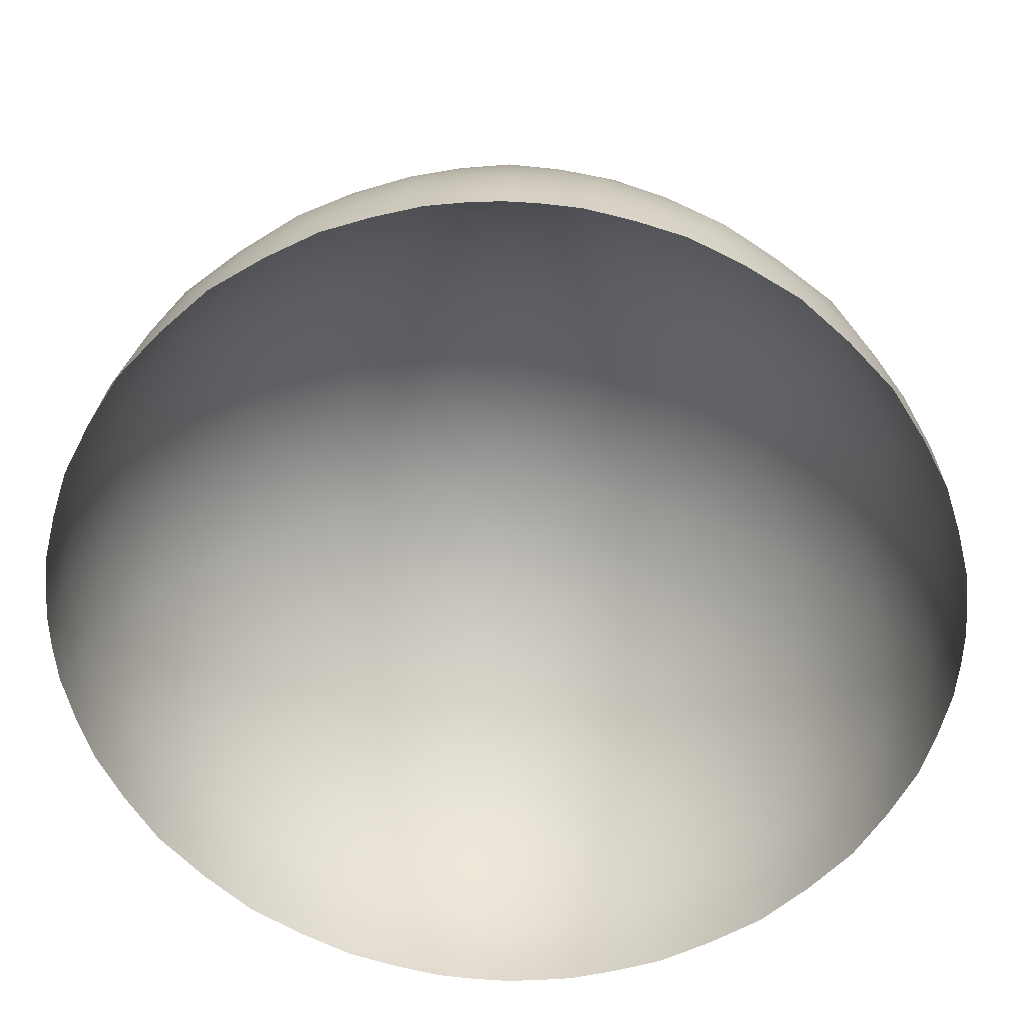
<metadata>
{"format":"obj","ext":"obj","renderer":"f3d","projection":"perspective","resolution":1024,"background":"white","views":[{"elev":30.2,"azim":2.0,"up":"+Z"}]}
</metadata>
<code>
v 1.541 0 -0
v 0 0 1.541
v -1.541 0 0
v -0 0 -1.541
v 0 1.541 0
v 1.522 0 0.2425
v 1.431 0 0.564
v 1.23 0 0.9192
v 0.9192 0 1.23
v 0.564 -0 1.431
v 0.2425 -0 1.522
v -0.2425 0 1.522
v -0.564 0 1.431
v -0.9192 0 1.23
v -1.23 0 0.9192
v -1.431 -0 0.564
v -1.522 -0 0.2425
v -1.522 0 -0.2425
v -1.431 0 -0.564
v -1.23 0 -0.9192
v -0.9192 0 -1.23
v -0.564 -0 -1.431
v -0.2425 -0 -1.522
v 0.2425 0 -1.522
v 0.564 0 -1.431
v 0.9192 0 -1.23
v 1.23 0 -0.9192
v 1.431 0 -0.564
v 1.522 0 -0.2425
v -0 1.522 0.2425
v -0 1.431 0.564
v -0 1.23 0.9192
v -0 0.9192 1.23
v 0 0.564 1.431
v 0 0.2425 1.522
v 0.2425 1.522 0
v 0.564 1.431 0
v 0.9192 1.23 0
v 1.23 0.9192 0
v 1.431 0.564 -0
v 1.522 0.2425 -0
v 0.2996 1.479 0.2996
v 0.3394 1.337 0.6721
v 0.6721 1.337 0.3394
v 0.3565 1.054 1.054
v 0.7441 1.112 0.7441
v 1.054 1.054 0.3565
v 0.3394 0.6721 1.337
v 0.7441 0.7441 1.112
v 1.112 0.7441 0.7441
v 1.337 0.6721 0.3394
v 0.2996 0.2996 1.479
v 0.6721 0.3394 1.337
v 1.054 0.3565 1.054
v 1.337 0.3394 0.6721
v 1.479 0.2996 0.2996
v -0.2425 1.522 -0
v -0.564 1.431 -0
v -0.9192 1.23 -0
v -1.23 0.9192 -0
v -1.431 0.564 0
v -1.522 0.2425 0
v -0.2996 1.479 0.2996
v -0.6721 1.337 0.3394
v -0.3394 1.337 0.6721
v -1.054 1.054 0.3565
v -0.7441 1.112 0.7441
v -0.3565 1.054 1.054
v -1.337 0.6721 0.3394
v -1.112 0.7441 0.7441
v -0.7441 0.7441 1.112
v -0.3394 0.6721 1.337
v -1.479 0.2996 0.2996
v -1.337 0.3394 0.6721
v -1.054 0.3565 1.054
v -0.6721 0.3394 1.337
v -0.2996 0.2996 1.479
v 0 1.522 -0.2425
v 0 1.431 -0.564
v 0 1.23 -0.9192
v 0 0.9192 -1.23
v 0 0.564 -1.431
v -0 0.2425 -1.522
v -0.2996 1.479 -0.2996
v -0.3394 1.337 -0.6721
v -0.6721 1.337 -0.3394
v -0.3565 1.054 -1.054
v -0.7441 1.112 -0.7441
v -1.054 1.054 -0.3565
v -0.3394 0.6721 -1.337
v -0.7441 0.7441 -1.112
v -1.112 0.7441 -0.7441
v -1.337 0.6721 -0.3394
v -0.2996 0.2996 -1.479
v -0.6721 0.3394 -1.337
v -1.054 0.3565 -1.054
v -1.337 0.3394 -0.6721
v -1.479 0.2996 -0.2996
v 0.2996 1.479 -0.2996
v 0.6721 1.337 -0.3394
v 0.3394 1.337 -0.6721
v 1.054 1.054 -0.3565
v 0.7441 1.112 -0.7441
v 0.3565 1.054 -1.054
v 1.337 0.6721 -0.3394
v 1.112 0.7441 -0.7441
v 0.7441 0.7441 -1.112
v 0.3394 0.6721 -1.337
v 1.479 0.2996 -0.2996
v 1.337 0.3394 -0.6721
v 1.054 0.3565 -1.054
v 0.6721 0.3394 -1.337
v 0.2996 0.2996 -1.479
v 0.1313 0.1313 -1.526
v 0.2785 0.1455 -1.505
v 0.4411 0.1517 -1.46
v 0.6241 0.1658 -1.39
v 0.8053 0.17 -1.289
v 0.9919 0.1761 -1.151
v 1.151 0.1761 -0.9919
v 1.289 0.17 -0.8053
v 1.39 0.1658 -0.6241
v 1.46 0.1517 -0.4411
v 1.505 0.1455 -0.2785
v 1.526 0.1313 -0.1313
v 0.1455 0.2785 -1.505
v 0.1517 0.4411 -1.46
v 0.3205 0.4821 -1.417
v 0.4821 0.3205 -1.417
v 0.5092 0.5092 -1.346
v 0.7118 0.5401 -1.235
v 0.8664 0.3504 -1.205
v 0.9077 0.5518 -1.09
v 1.09 0.5518 -0.9077
v 1.205 0.3504 -0.8664
v 1.235 0.5401 -0.7118
v 1.346 0.5092 -0.5092
v 1.417 0.3205 -0.4821
v 1.417 0.4821 -0.3205
v 1.46 0.4411 -0.1517
v 1.505 0.2785 -0.1455
v 0.1658 0.6241 -1.39
v 0.17 0.8053 -1.289
v 0.3504 0.8664 -1.205
v 0.5401 0.7118 -1.235
v 0.5518 0.9077 -1.09
v 0.7498 0.9349 -0.9349
v 0.9349 0.7498 -0.9349
v 0.9349 0.9349 -0.7498
v 1.09 0.9077 -0.5518
v 1.235 0.7118 -0.5401
v 1.205 0.8664 -0.3504
v 1.289 0.8053 -0.17
v 1.39 0.6241 -0.1658
v 0.1761 0.9919 -1.151
v 0.1761 1.151 -0.9919
v 0.3504 1.205 -0.8664
v 0.5518 1.09 -0.9077
v 0.5401 1.235 -0.7118
v 0.7118 1.235 -0.5401
v 0.9077 1.09 -0.5518
v 0.8664 1.205 -0.3504
v 0.9919 1.151 -0.1761
v 1.151 0.9919 -0.1761
v 0.17 1.289 -0.8053
v 0.1658 1.39 -0.6241
v 0.3205 1.417 -0.4821
v 0.5092 1.346 -0.5092
v 0.4821 1.417 -0.3205
v 0.6241 1.39 -0.1658
v 0.8053 1.289 -0.17
v 0.1517 1.46 -0.4411
v 0.1455 1.505 -0.2785
v 0.2785 1.505 -0.1455
v 0.4411 1.46 -0.1517
v 0.1313 1.526 -0.1313
v -1.526 0.1313 -0.1313
v -1.505 0.1455 -0.2785
v -1.46 0.1517 -0.4411
v -1.39 0.1658 -0.6241
v -1.289 0.17 -0.8053
v -1.151 0.1761 -0.9919
v -0.9919 0.1761 -1.151
v -0.8053 0.17 -1.289
v -0.6241 0.1658 -1.39
v -0.4411 0.1517 -1.46
v -0.2785 0.1455 -1.505
v -0.1313 0.1313 -1.526
v -0 0.1091 -1.536
v -1.505 0.2785 -0.1455
v -1.46 0.4411 -0.1517
v -1.417 0.4821 -0.3205
v -1.417 0.3205 -0.4821
v -1.346 0.5092 -0.5092
v -1.235 0.5401 -0.7118
v -1.205 0.3504 -0.8664
v -1.09 0.5518 -0.9077
v -0.9077 0.5518 -1.09
v -0.8664 0.3504 -1.205
v -0.7118 0.5401 -1.235
v -0.5092 0.5092 -1.346
v -0.4821 0.3205 -1.417
v -0.3205 0.4821 -1.417
v -0.1517 0.4411 -1.46
v -0.1455 0.2785 -1.505
v -0 0.3985 -1.483
v -1.39 0.6241 -0.1658
v -1.289 0.8053 -0.17
v -1.205 0.8664 -0.3504
v -1.235 0.7118 -0.5401
v -1.09 0.9077 -0.5518
v -0.9349 0.9349 -0.7498
v -0.9349 0.7498 -0.9349
v -0.7498 0.9349 -0.9349
v -0.5518 0.9077 -1.09
v -0.5401 0.7118 -1.235
v -0.3504 0.8664 -1.205
v -0.17 0.8053 -1.289
v -0.1658 0.6241 -1.39
v 0 0.7414 -1.34
v -1.151 0.9919 -0.1761
v -0.9919 1.151 -0.1761
v -0.8664 1.205 -0.3504
v -0.9077 1.09 -0.5518
v -0.7118 1.235 -0.5401
v -0.5401 1.235 -0.7118
v -0.5518 1.09 -0.9077
v -0.3504 1.205 -0.8664
v -0.1761 1.151 -0.9919
v -0.1761 0.9919 -1.151
v 0 1.081 -1.081
v -0.8053 1.289 -0.17
v -0.6241 1.39 -0.1658
v -0.4821 1.417 -0.3205
v -0.5092 1.346 -0.5092
v -0.3205 1.417 -0.4821
v -0.1658 1.39 -0.6241
v -0.17 1.289 -0.8053
v 0 1.34 -0.7414
v -0.4411 1.46 -0.1517
v -0.2785 1.505 -0.1455
v -0.1455 1.505 -0.2785
v -0.1517 1.46 -0.4411
v 0 1.483 -0.3985
v -0.1313 1.526 -0.1313
v 0 1.536 -0.1091
v -0.1313 0.1313 1.526
v -0.2785 0.1455 1.505
v -0.4411 0.1517 1.46
v -0.6241 0.1658 1.39
v -0.8053 0.17 1.289
v -0.9919 0.1761 1.151
v -1.151 0.1761 0.9919
v -1.289 0.17 0.8053
v -1.39 0.1658 0.6241
v -1.46 0.1517 0.4411
v -1.505 0.1455 0.2785
v -1.526 0.1313 0.1313
v -1.536 0.1091 0
v -0.1455 0.2785 1.505
v -0.1517 0.4411 1.46
v -0.3205 0.4821 1.417
v -0.4821 0.3205 1.417
v -0.5092 0.5092 1.346
v -0.7118 0.5401 1.235
v -0.8664 0.3504 1.205
v -0.9077 0.5518 1.09
v -1.09 0.5518 0.9077
v -1.205 0.3504 0.8664
v -1.235 0.5401 0.7118
v -1.346 0.5092 0.5092
v -1.417 0.3205 0.4821
v -1.417 0.4821 0.3205
v -1.46 0.4411 0.1517
v -1.505 0.2785 0.1455
v -1.483 0.3985 0
v -0.1658 0.6241 1.39
v -0.17 0.8053 1.289
v -0.3504 0.8664 1.205
v -0.5401 0.7118 1.235
v -0.5518 0.9077 1.09
v -0.7498 0.9349 0.9349
v -0.9349 0.7498 0.9349
v -0.9349 0.9349 0.7498
v -1.09 0.9077 0.5518
v -1.235 0.7118 0.5401
v -1.205 0.8664 0.3504
v -1.289 0.8053 0.17
v -1.39 0.6241 0.1658
v -1.34 0.7414 -0
v -0.1761 0.9919 1.151
v -0.1761 1.151 0.9919
v -0.3504 1.205 0.8664
v -0.5518 1.09 0.9077
v -0.5401 1.235 0.7118
v -0.7118 1.235 0.5401
v -0.9077 1.09 0.5518
v -0.8664 1.205 0.3504
v -0.9919 1.151 0.1761
v -1.151 0.9919 0.1761
v -1.081 1.081 -0
v -0.17 1.289 0.8053
v -0.1658 1.39 0.6241
v -0.3205 1.417 0.4821
v -0.5092 1.346 0.5092
v -0.4821 1.417 0.3205
v -0.6241 1.39 0.1658
v -0.8053 1.289 0.17
v -0.7414 1.34 -0
v -0.1517 1.46 0.4411
v -0.1455 1.505 0.2785
v -0.2785 1.505 0.1455
v -0.4411 1.46 0.1517
v -0.3985 1.483 -0
v -0.1313 1.526 0.1313
v -0.1091 1.536 -0
v 1.536 0.1091 -0
v 1.526 0.1313 0.1313
v 1.505 0.1455 0.2785
v 1.46 0.1517 0.4411
v 1.39 0.1658 0.6241
v 1.289 0.17 0.8053
v 1.151 0.1761 0.9919
v 0.9919 0.1761 1.151
v 0.8053 0.17 1.289
v 0.6241 0.1658 1.39
v 0.4411 0.1517 1.46
v 0.2785 0.1455 1.505
v 0.1313 0.1313 1.526
v 0 0.1091 1.536
v 1.483 0.3985 -0
v 1.505 0.2785 0.1455
v 1.46 0.4411 0.1517
v 1.417 0.4821 0.3205
v 1.417 0.3205 0.4821
v 1.346 0.5092 0.5092
v 1.235 0.5401 0.7118
v 1.205 0.3504 0.8664
v 1.09 0.5518 0.9077
v 0.9077 0.5518 1.09
v 0.8664 0.3504 1.205
v 0.7118 0.5401 1.235
v 0.5092 0.5092 1.346
v 0.4821 0.3205 1.417
v 0.3205 0.4821 1.417
v 0.1517 0.4411 1.46
v 0.1455 0.2785 1.505
v 0 0.3985 1.483
v 1.34 0.7414 0
v 1.39 0.6241 0.1658
v 1.289 0.8053 0.17
v 1.205 0.8664 0.3504
v 1.235 0.7118 0.5401
v 1.09 0.9077 0.5518
v 0.9349 0.9349 0.7498
v 0.9349 0.7498 0.9349
v 0.7498 0.9349 0.9349
v 0.5518 0.9077 1.09
v 0.5401 0.7118 1.235
v 0.3504 0.8664 1.205
v 0.17 0.8053 1.289
v 0.1658 0.6241 1.39
v -0 0.7414 1.34
v 1.081 1.081 0
v 1.151 0.9919 0.1761
v 0.9919 1.151 0.1761
v 0.8664 1.205 0.3504
v 0.9077 1.09 0.5518
v 0.7118 1.235 0.5401
v 0.5401 1.235 0.7118
v 0.5518 1.09 0.9077
v 0.3504 1.205 0.8664
v 0.1761 1.151 0.9919
v 0.1761 0.9919 1.151
v -0 1.081 1.081
v 0.7414 1.34 0
v 0.8053 1.289 0.17
v 0.6241 1.39 0.1658
v 0.4821 1.417 0.3205
v 0.5092 1.346 0.5092
v 0.3205 1.417 0.4821
v 0.1658 1.39 0.6241
v 0.17 1.289 0.8053
v -0 1.34 0.7414
v 0.3985 1.483 0
v 0.4411 1.46 0.1517
v 0.2785 1.505 0.1455
v 0.1455 1.505 0.2785
v 0.1517 1.46 0.4411
v -0 1.483 0.3985
v 0.1091 1.536 0
v 0.1313 1.526 0.1313
v -0 1.536 0.1091
v 1.536 0 -0.1091
v 1.483 0 -0.3985
v 1.34 0 -0.7414
v 1.081 0 -1.081
v 0.7414 0 -1.34
v 0.3985 -0 -1.483
v 0.1091 0 -1.536
v -0.1091 0 -1.536
v -0.3985 -0 -1.483
v -0.7414 0 -1.34
v -1.081 0 -1.081
v -1.34 0 -0.7414
v -1.483 0 -0.3985
v -1.536 0 -0.1091
v -1.536 0 0.1091
v -1.483 -0 0.3985
v -1.34 0 0.7414
v -1.081 0 1.081
v -0.7414 0 1.34
v -0.3985 0 1.483
v -0.1091 0 1.536
v 0.1091 0 1.536
v 0.3985 -0 1.483
v 0.7414 0 1.34
v 1.081 0 1.081
v 1.34 0 0.7414
v 1.483 0 0.3985
v 1.536 0 0.1091
f 5 393 391
f 30 390 388
f 30 388 392
f 36 387 385
f 31 384 382
f 31 382 389
f 42 381 379
f 42 379 386
f 37 378 376
f 32 375 373
f 32 373 383
f 43 372 370
f 43 370 380
f 44 369 367
f 44 367 377
f 38 366 364
f 33 363 361
f 33 361 374
f 45 360 358
f 45 358 371
f 46 357 355
f 46 355 368
f 47 354 352
f 47 352 365
f 39 351 349
f 34 348 346
f 34 346 362
f 48 345 343
f 48 343 359
f 49 342 340
f 49 340 356
f 50 339 337
f 50 337 353
f 51 336 334
f 51 334 350
f 40 333 331
f 35 330 329
f 35 329 347
f 52 328 327
f 52 327 344
f 53 326 325
f 53 325 341
f 54 324 323
f 54 323 338
f 55 322 321
f 55 321 335
f 56 320 319
f 56 319 332
f 41 318 317
f 5 316 393
f 57 314 312
f 57 312 315
f 30 311 390
f 58 309 307
f 58 307 313
f 63 306 304
f 63 304 310
f 31 303 384
f 59 301 299
f 59 299 308
f 64 298 296
f 64 296 305
f 65 295 293
f 65 293 302
f 32 292 375
f 60 290 288
f 60 288 300
f 66 287 285
f 66 285 297
f 67 284 282
f 67 282 294
f 68 281 279
f 68 279 291
f 33 278 363
f 61 276 274
f 61 274 289
f 69 273 271
f 69 271 286
f 70 270 268
f 70 268 283
f 71 267 265
f 71 265 280
f 72 264 262
f 72 262 277
f 34 261 348
f 62 259 258
f 62 258 275
f 73 257 256
f 73 256 272
f 74 255 254
f 74 254 269
f 75 253 252
f 75 252 266
f 76 251 250
f 76 250 263
f 77 249 248
f 77 248 260
f 35 247 330
f 5 246 316
f 78 244 242
f 78 242 245
f 57 241 314
f 79 239 237
f 79 237 243
f 84 236 234
f 84 234 240
f 58 233 309
f 80 231 229
f 80 229 238
f 85 228 226
f 85 226 235
f 86 225 223
f 86 223 232
f 59 222 301
f 81 220 218
f 81 218 230
f 87 217 215
f 87 215 227
f 88 214 212
f 88 212 224
f 89 211 209
f 89 209 221
f 60 208 290
f 82 206 204
f 82 204 219
f 90 203 201
f 90 201 216
f 91 200 198
f 91 198 213
f 92 197 195
f 92 195 210
f 93 194 192
f 93 192 207
f 61 191 276
f 83 189 188
f 83 188 205
f 94 187 186
f 94 186 202
f 95 185 184
f 95 184 199
f 96 183 182
f 96 182 196
f 97 181 180
f 97 180 193
f 98 179 178
f 98 178 190
f 62 177 259
f 5 391 246
f 36 385 174
f 36 174 176
f 78 173 244
f 37 376 170
f 37 170 175
f 99 169 167
f 99 167 172
f 79 166 239
f 38 364 163
f 38 163 171
f 100 162 160
f 100 160 168
f 101 159 157
f 101 157 165
f 80 156 231
f 39 349 153
f 39 153 164
f 102 152 150
f 102 150 161
f 103 149 147
f 103 147 158
f 104 146 144
f 104 144 155
f 81 143 220
f 40 331 140
f 40 140 154
f 105 139 137
f 105 137 151
f 106 136 134
f 106 134 148
f 107 133 131
f 107 131 145
f 108 130 128
f 108 128 142
f 82 127 206
f 41 317 125
f 41 125 141
f 109 124 123
f 109 123 138
f 110 122 121
f 110 121 135
f 111 120 119
f 111 119 132
f 112 118 117
f 112 117 129
f 113 116 115
f 113 115 126
f 83 114 189
f 189 400 4
f 400 114 24
f 189 114 400
f 126 114 83
f 114 115 24
f 126 115 114
f 115 399 24
f 399 116 25
f 115 116 399
f 129 116 113
f 116 117 25
f 129 117 116
f 117 398 25
f 398 118 26
f 117 118 398
f 132 118 112
f 118 119 26
f 132 119 118
f 119 397 26
f 397 120 27
f 119 120 397
f 135 120 111
f 120 121 27
f 135 121 120
f 121 396 27
f 396 122 28
f 121 122 396
f 138 122 110
f 122 123 28
f 138 123 122
f 123 395 28
f 395 124 29
f 123 124 395
f 141 124 109
f 124 125 29
f 141 125 124
f 125 394 29
f 394 317 1
f 125 317 394
f 206 126 83
f 126 127 113
f 206 127 126
f 142 127 82
f 127 128 113
f 142 128 127
f 128 129 113
f 129 130 112
f 128 130 129
f 145 130 108
f 130 131 112
f 145 131 130
f 131 132 112
f 132 133 111
f 131 133 132
f 148 133 107
f 133 134 111
f 148 134 133
f 134 135 111
f 135 136 110
f 134 136 135
f 151 136 106
f 136 137 110
f 151 137 136
f 137 138 110
f 138 139 109
f 137 139 138
f 154 139 105
f 139 140 109
f 154 140 139
f 140 141 109
f 141 331 41
f 140 331 141
f 220 142 82
f 142 143 108
f 220 143 142
f 155 143 81
f 143 144 108
f 155 144 143
f 144 145 108
f 145 146 107
f 144 146 145
f 158 146 104
f 146 147 107
f 158 147 146
f 147 148 107
f 148 149 106
f 147 149 148
f 161 149 103
f 149 150 106
f 161 150 149
f 150 151 106
f 151 152 105
f 150 152 151
f 164 152 102
f 152 153 105
f 164 153 152
f 153 154 105
f 154 349 40
f 153 349 154
f 231 155 81
f 155 156 104
f 231 156 155
f 165 156 80
f 156 157 104
f 165 157 156
f 157 158 104
f 158 159 103
f 157 159 158
f 168 159 101
f 159 160 103
f 168 160 159
f 160 161 103
f 161 162 102
f 160 162 161
f 171 162 100
f 162 163 102
f 171 163 162
f 163 164 102
f 164 364 39
f 163 364 164
f 239 165 80
f 165 166 101
f 239 166 165
f 172 166 79
f 166 167 101
f 172 167 166
f 167 168 101
f 168 169 100
f 167 169 168
f 175 169 99
f 169 170 100
f 175 170 169
f 170 171 100
f 171 376 38
f 170 376 171
f 244 172 79
f 172 173 99
f 244 173 172
f 176 173 78
f 173 174 99
f 176 174 173
f 174 175 99
f 175 385 37
f 174 385 175
f 246 176 78
f 176 391 36
f 246 391 176
f 259 407 3
f 407 177 18
f 259 177 407
f 190 177 62
f 177 178 18
f 190 178 177
f 178 406 18
f 406 179 19
f 178 179 406
f 193 179 98
f 179 180 19
f 193 180 179
f 180 405 19
f 405 181 20
f 180 181 405
f 196 181 97
f 181 182 20
f 196 182 181
f 182 404 20
f 404 183 21
f 182 183 404
f 199 183 96
f 183 184 21
f 199 184 183
f 184 403 21
f 403 185 22
f 184 185 403
f 202 185 95
f 185 186 22
f 202 186 185
f 186 402 22
f 402 187 23
f 186 187 402
f 205 187 94
f 187 188 23
f 205 188 187
f 188 401 23
f 401 189 4
f 188 189 401
f 276 190 62
f 190 191 98
f 276 191 190
f 207 191 61
f 191 192 98
f 207 192 191
f 192 193 98
f 193 194 97
f 192 194 193
f 210 194 93
f 194 195 97
f 210 195 194
f 195 196 97
f 196 197 96
f 195 197 196
f 213 197 92
f 197 198 96
f 213 198 197
f 198 199 96
f 199 200 95
f 198 200 199
f 216 200 91
f 200 201 95
f 216 201 200
f 201 202 95
f 202 203 94
f 201 203 202
f 219 203 90
f 203 204 94
f 219 204 203
f 204 205 94
f 205 206 83
f 204 206 205
f 290 207 61
f 207 208 93
f 290 208 207
f 221 208 60
f 208 209 93
f 221 209 208
f 209 210 93
f 210 211 92
f 209 211 210
f 224 211 89
f 211 212 92
f 224 212 211
f 212 213 92
f 213 214 91
f 212 214 213
f 227 214 88
f 214 215 91
f 227 215 214
f 215 216 91
f 216 217 90
f 215 217 216
f 230 217 87
f 217 218 90
f 230 218 217
f 218 219 90
f 219 220 82
f 218 220 219
f 301 221 60
f 221 222 89
f 301 222 221
f 232 222 59
f 222 223 89
f 232 223 222
f 223 224 89
f 224 225 88
f 223 225 224
f 235 225 86
f 225 226 88
f 235 226 225
f 226 227 88
f 227 228 87
f 226 228 227
f 238 228 85
f 228 229 87
f 238 229 228
f 229 230 87
f 230 231 81
f 229 231 230
f 309 232 59
f 232 233 86
f 309 233 232
f 240 233 58
f 233 234 86
f 240 234 233
f 234 235 86
f 235 236 85
f 234 236 235
f 243 236 84
f 236 237 85
f 243 237 236
f 237 238 85
f 238 239 80
f 237 239 238
f 314 240 58
f 240 241 84
f 314 241 240
f 245 241 57
f 241 242 84
f 245 242 241
f 242 243 84
f 243 244 79
f 242 244 243
f 316 245 57
f 245 246 78
f 316 246 245
f 330 414 2
f 414 247 12
f 330 247 414
f 260 247 35
f 247 248 12
f 260 248 247
f 248 413 12
f 413 249 13
f 248 249 413
f 263 249 77
f 249 250 13
f 263 250 249
f 250 412 13
f 412 251 14
f 250 251 412
f 266 251 76
f 251 252 14
f 266 252 251
f 252 411 14
f 411 253 15
f 252 253 411
f 269 253 75
f 253 254 15
f 269 254 253
f 254 410 15
f 410 255 16
f 254 255 410
f 272 255 74
f 255 256 16
f 272 256 255
f 256 409 16
f 409 257 17
f 256 257 409
f 275 257 73
f 257 258 17
f 275 258 257
f 258 408 17
f 408 259 3
f 258 259 408
f 348 260 35
f 260 261 77
f 348 261 260
f 277 261 34
f 261 262 77
f 277 262 261
f 262 263 77
f 263 264 76
f 262 264 263
f 280 264 72
f 264 265 76
f 280 265 264
f 265 266 76
f 266 267 75
f 265 267 266
f 283 267 71
f 267 268 75
f 283 268 267
f 268 269 75
f 269 270 74
f 268 270 269
f 286 270 70
f 270 271 74
f 286 271 270
f 271 272 74
f 272 273 73
f 271 273 272
f 289 273 69
f 273 274 73
f 289 274 273
f 274 275 73
f 275 276 62
f 274 276 275
f 363 277 34
f 277 278 72
f 363 278 277
f 291 278 33
f 278 279 72
f 291 279 278
f 279 280 72
f 280 281 71
f 279 281 280
f 294 281 68
f 281 282 71
f 294 282 281
f 282 283 71
f 283 284 70
f 282 284 283
f 297 284 67
f 284 285 70
f 297 285 284
f 285 286 70
f 286 287 69
f 285 287 286
f 300 287 66
f 287 288 69
f 300 288 287
f 288 289 69
f 289 290 61
f 288 290 289
f 375 291 33
f 291 292 68
f 375 292 291
f 302 292 32
f 292 293 68
f 302 293 292
f 293 294 68
f 294 295 67
f 293 295 294
f 305 295 65
f 295 296 67
f 305 296 295
f 296 297 67
f 297 298 66
f 296 298 297
f 308 298 64
f 298 299 66
f 308 299 298
f 299 300 66
f 300 301 60
f 299 301 300
f 384 302 32
f 302 303 65
f 384 303 302
f 310 303 31
f 303 304 65
f 310 304 303
f 304 305 65
f 305 306 64
f 304 306 305
f 313 306 63
f 306 307 64
f 313 307 306
f 307 308 64
f 308 309 59
f 307 309 308
f 390 310 31
f 310 311 63
f 390 311 310
f 315 311 30
f 311 312 63
f 315 312 311
f 312 313 63
f 313 314 58
f 312 314 313
f 393 315 30
f 315 316 57
f 393 316 315
f 317 421 1
f 421 318 6
f 317 318 421
f 332 318 41
f 318 319 6
f 332 319 318
f 319 420 6
f 420 320 7
f 319 320 420
f 335 320 56
f 320 321 7
f 335 321 320
f 321 419 7
f 419 322 8
f 321 322 419
f 338 322 55
f 322 323 8
f 338 323 322
f 323 418 8
f 418 324 9
f 323 324 418
f 341 324 54
f 324 325 9
f 341 325 324
f 325 417 9
f 417 326 10
f 325 326 417
f 344 326 53
f 326 327 10
f 344 327 326
f 327 416 10
f 416 328 11
f 327 328 416
f 347 328 52
f 328 329 11
f 347 329 328
f 329 415 11
f 415 330 2
f 329 330 415
f 331 332 41
f 332 333 56
f 331 333 332
f 350 333 40
f 333 334 56
f 350 334 333
f 334 335 56
f 335 336 55
f 334 336 335
f 353 336 51
f 336 337 55
f 353 337 336
f 337 338 55
f 338 339 54
f 337 339 338
f 356 339 50
f 339 340 54
f 356 340 339
f 340 341 54
f 341 342 53
f 340 342 341
f 359 342 49
f 342 343 53
f 359 343 342
f 343 344 53
f 344 345 52
f 343 345 344
f 362 345 48
f 345 346 52
f 362 346 345
f 346 347 52
f 347 348 35
f 346 348 347
f 349 350 40
f 350 351 51
f 349 351 350
f 365 351 39
f 351 352 51
f 365 352 351
f 352 353 51
f 353 354 50
f 352 354 353
f 368 354 47
f 354 355 50
f 368 355 354
f 355 356 50
f 356 357 49
f 355 357 356
f 371 357 46
f 357 358 49
f 371 358 357
f 358 359 49
f 359 360 48
f 358 360 359
f 374 360 45
f 360 361 48
f 374 361 360
f 361 362 48
f 362 363 34
f 361 363 362
f 364 365 39
f 365 366 47
f 364 366 365
f 377 366 38
f 366 367 47
f 377 367 366
f 367 368 47
f 368 369 46
f 367 369 368
f 380 369 44
f 369 370 46
f 380 370 369
f 370 371 46
f 371 372 45
f 370 372 371
f 383 372 43
f 372 373 45
f 383 373 372
f 373 374 45
f 374 375 33
f 373 375 374
f 376 377 38
f 377 378 44
f 376 378 377
f 386 378 37
f 378 379 44
f 386 379 378
f 379 380 44
f 380 381 43
f 379 381 380
f 389 381 42
f 381 382 43
f 389 382 381
f 382 383 43
f 383 384 32
f 382 384 383
f 385 386 37
f 386 387 42
f 385 387 386
f 392 387 36
f 387 388 42
f 392 388 387
f 388 389 42
f 389 390 31
f 388 390 389
f 391 392 36
f 392 393 30
f 391 393 392

</code>
